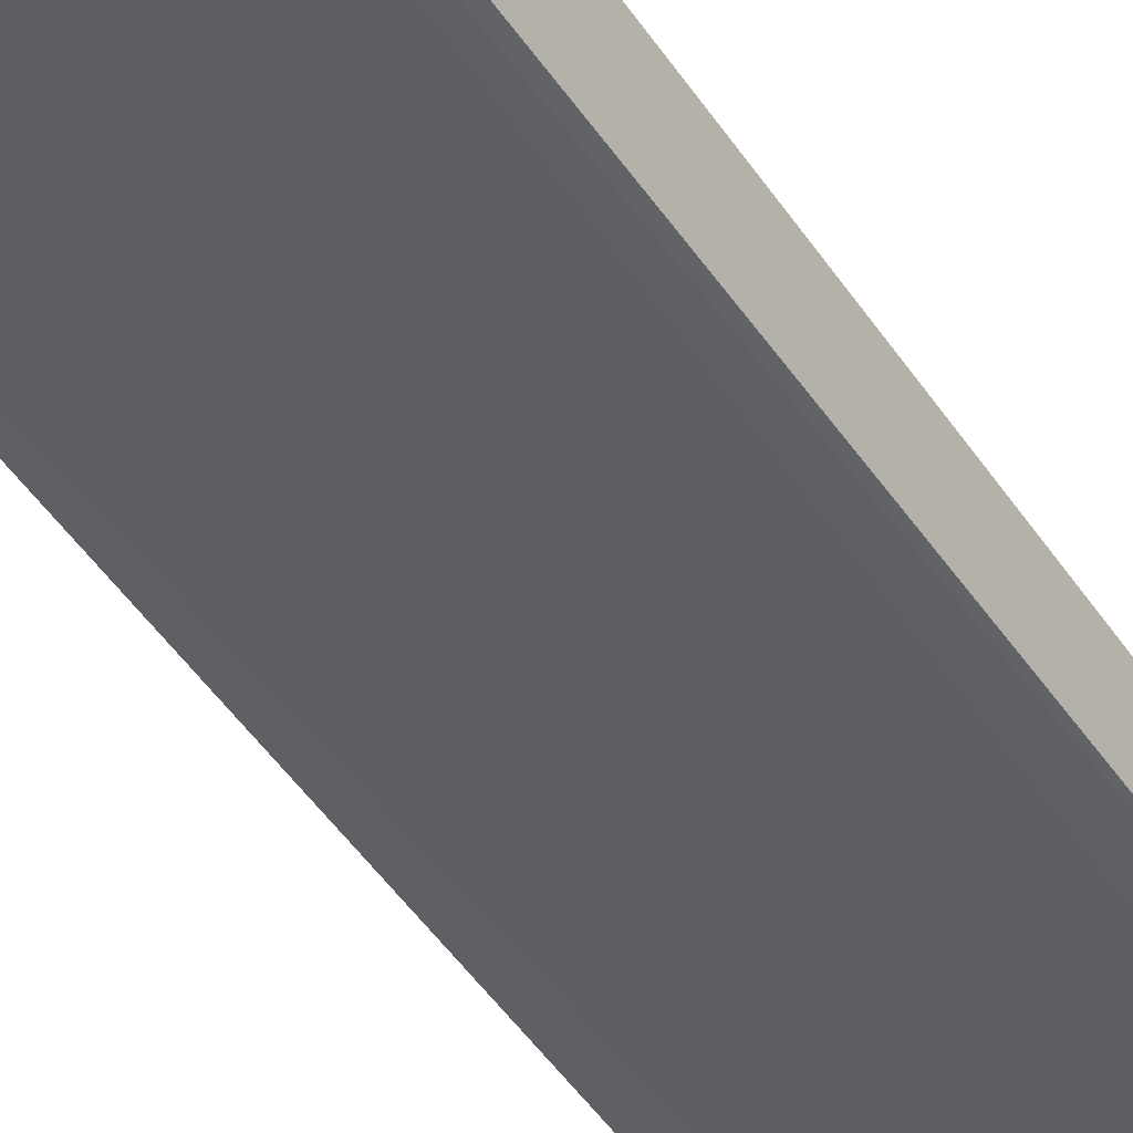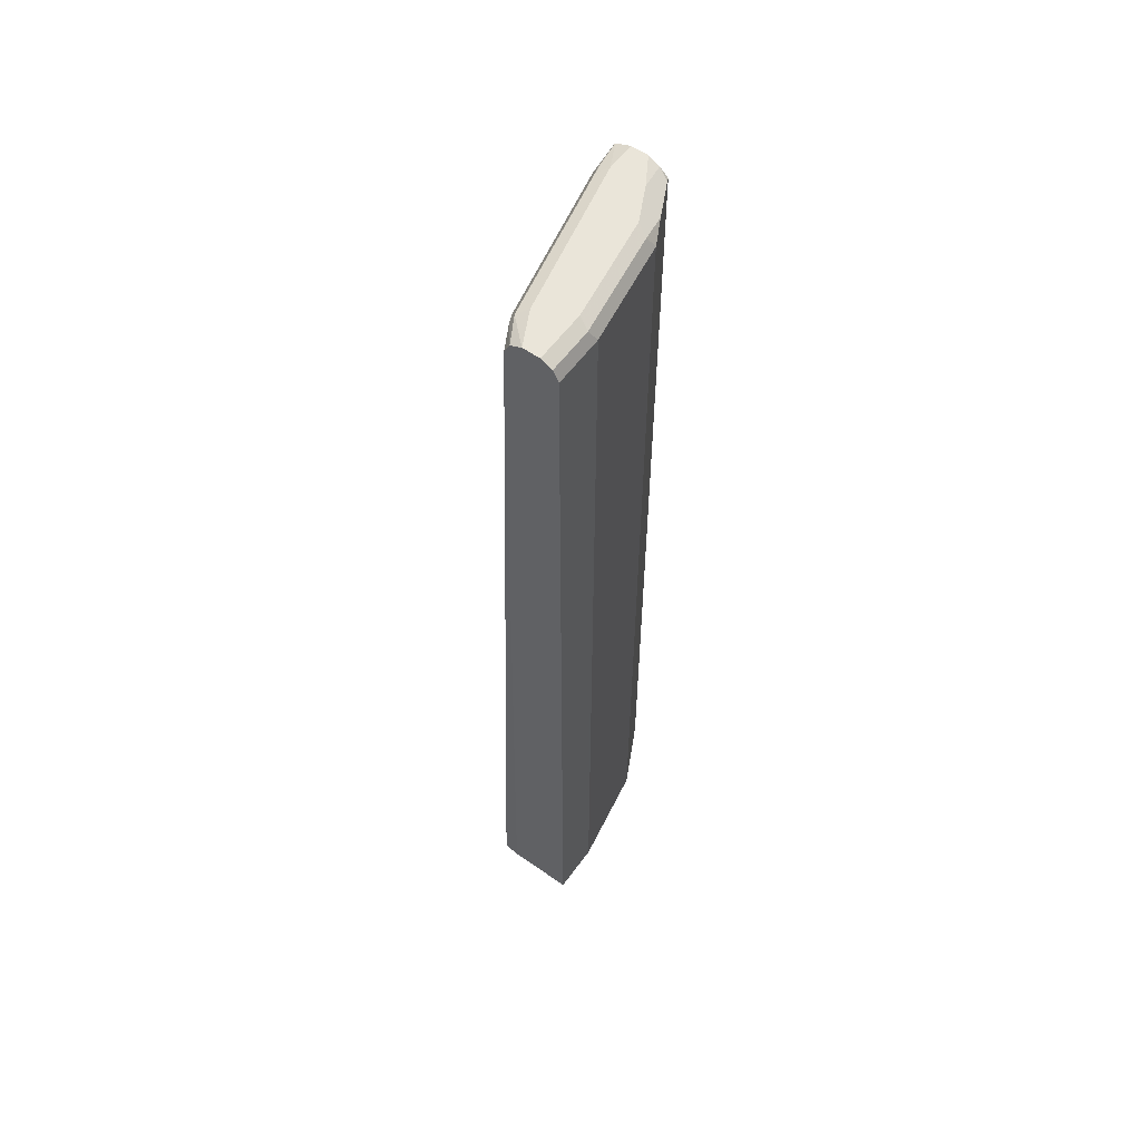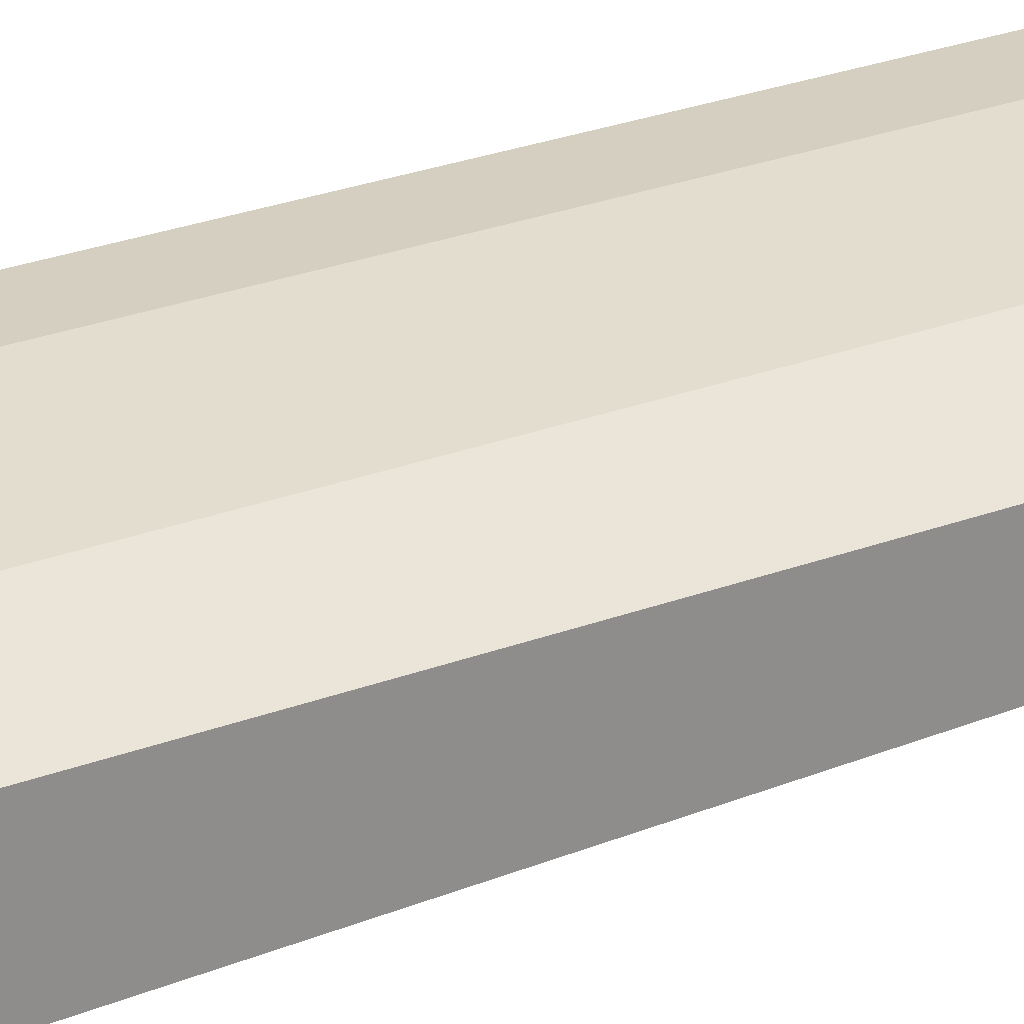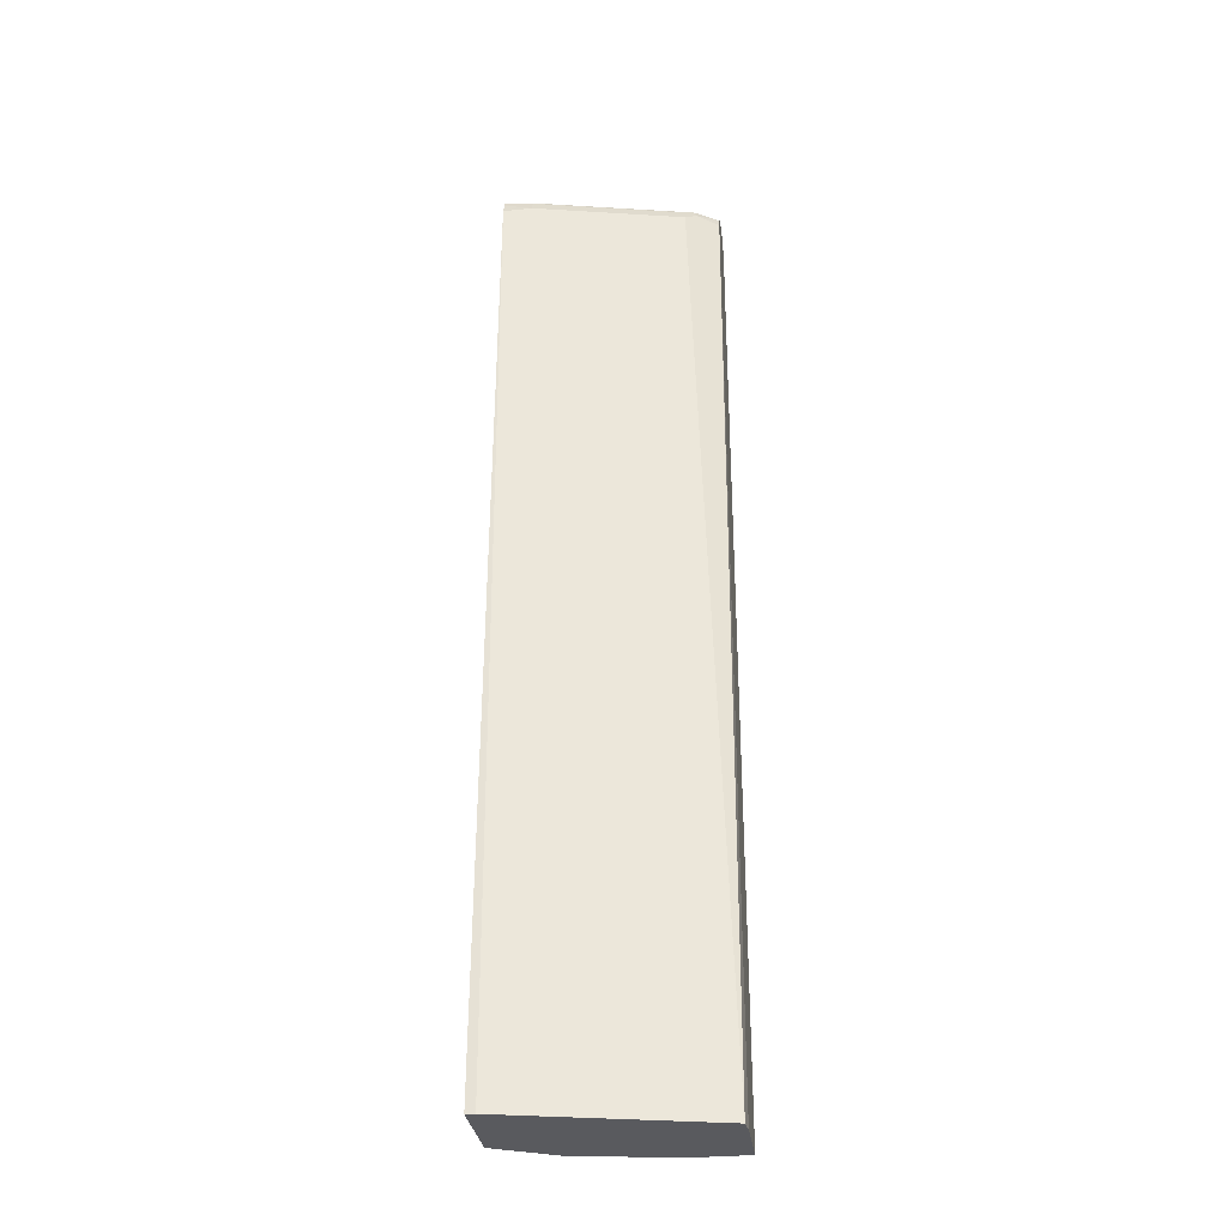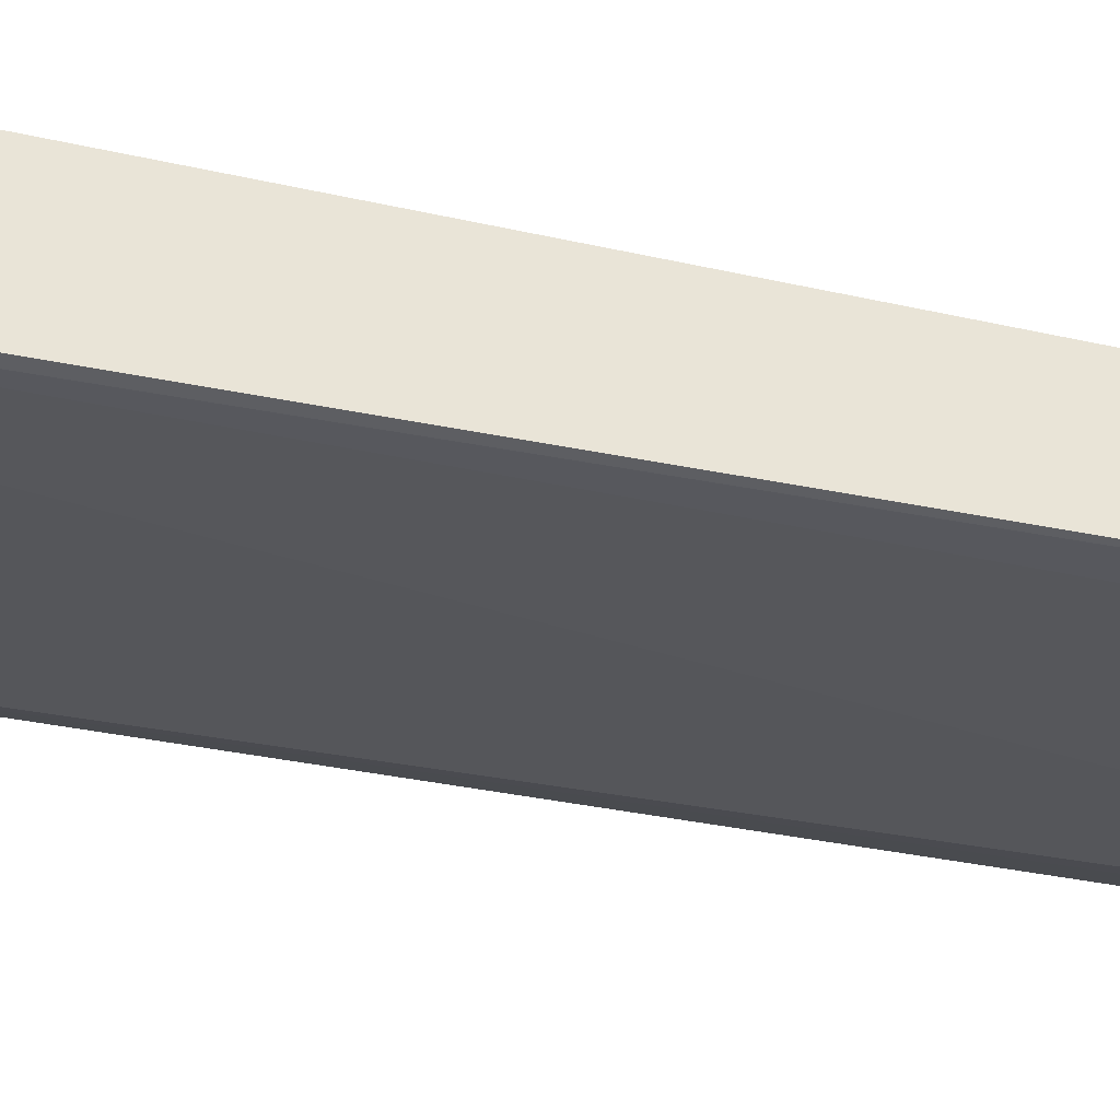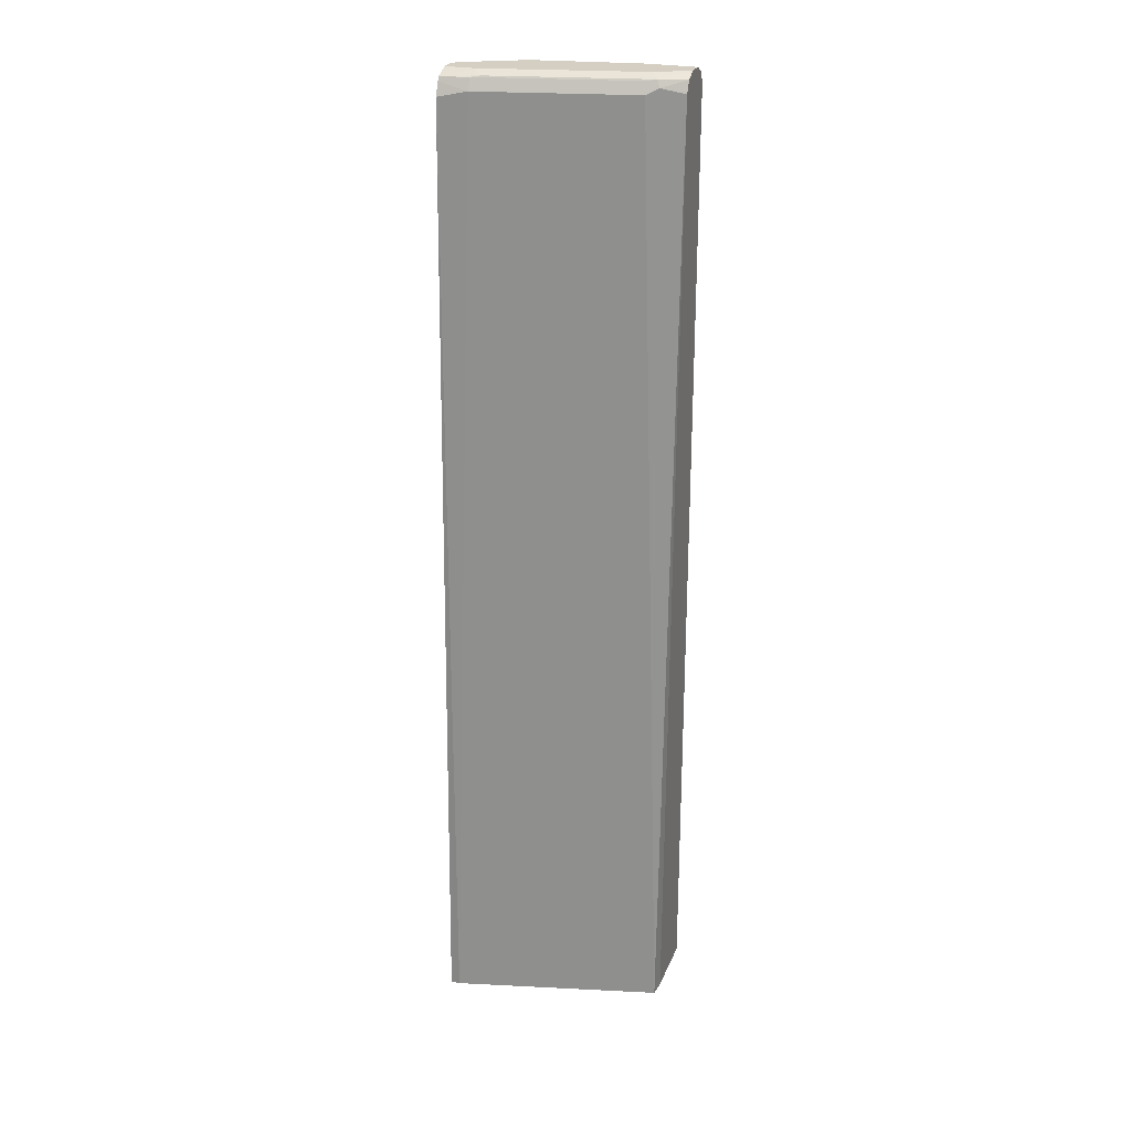
<metadata>
{"format":"obj","ext":"obj","renderer":"f3d","projection":"perspective","resolution":1024,"background":"white","views":[{"elev":-52.1,"azim":33.3,"up":"+Z"},{"elev":58.1,"azim":-54.2,"up":"+Y"},{"elev":25.9,"azim":58.6,"up":"+Z"},{"elev":-31.3,"azim":-172.4,"up":"+Y"},{"elev":-39.8,"azim":73.9,"up":"+Z"},{"elev":25.4,"azim":-161.4,"up":"+Y"}]}
</metadata>
<code>
v 0.000578 -0.4609 0.7476
v 0.002313 -0.4609 0.7304
v 0.000578 -0.4609 0.8169
v 0.000578 0.5324 0.7633
v 0.2154 -0.4609 0.6772
v 0.02368 0.5387 0.7518
v 0.03552 0.5327 0.7459
v 0.05329 -0.4609 0.8169
v 0.000578 0.5327 0.8169
v 0.000578 0.5331 0.7636
v 0.225 -0.4609 0.6772
v 0.1953 0.5327 0.7104
v 0.225 0.5268 0.7044
v 0.000578 0.5445 0.7694
v 0.02665 0.5461 0.7548
v 0.03552 0.5446 0.7518
v 0.1598 -0.4609 0.7992
v 0.05329 0.5327 0.8169
v 0.000578 0.5446 0.811
v 0.225 -0.4609 0.7666
v 0.1953 0.5446 0.7163
v 0.225 0.5441 0.7123
v 0.225 0.5401 0.7104
v 0.000578 0.5448 0.7699
v 0.1865 0.5461 0.7192
v 0.000578 0.5505 0.7814
v 0.03552 0.5505 0.7636
v 0.1607 -0.4609 0.7987
v 0.1598 0.5327 0.7992
v 0.1539 0.5446 0.7932
v 0.04736 0.5446 0.811
v 0.000578 0.5505 0.7992
v 0.1784 -0.4609 0.7898
v 0.225 0.5357 0.7666
v 0.1953 0.5505 0.7281
v 0.225 0.5505 0.7281
v 0.1717 -0.4609 0.7932
v 0.1717 0.5268 0.7932
v 0.1835 0.5387 0.7873
v 0.1894 0.5446 0.7755
v 0.1598 0.5505 0.7814
v 0.05329 0.5505 0.7992
v 0.225 0.5446 0.7577
v 0.2249 0.5446 0.7577
v 0.219 0.5387 0.7696
v 0.225 0.5505 0.7459
v 0.1953 0.5505 0.7636
f 26 47 46
f 26 41 47
f 19 42 32
f 26 42 41
f 26 32 42
f 22 35 36
f 22 25 35
f 21 25 22
f 20 34 33
f 15 35 25
f 18 30 31
f 18 29 30
f 17 28 29
f 15 27 35
f 15 26 27
f 15 24 26
f 15 21 16
f 26 46 36
f 15 25 21
f 19 31 42
f 26 36 35
f 34 43 44
f 28 37 38
f 14 24 15
f 44 46 47
f 43 46 44
f 40 47 41
f 40 44 47
f 39 44 40
f 39 45 44
f 34 39 38
f 34 45 39
f 34 44 45
f 33 38 37
f 33 34 38
f 30 39 40
f 30 42 31
f 30 41 42
f 30 40 41
f 29 39 30
f 29 38 39
f 28 38 29
f 26 35 27
f 12 23 13
f 12 22 23
f 1 9 19
f 2 6 7
f 2 4 6
f 1 10 4
f 1 14 10
f 1 24 14
f 1 26 24
f 1 32 26
f 1 19 32
f 1 3 9
f 1 8 3
f 1 17 8
f 1 28 17
f 1 37 28
f 1 33 37
f 1 20 33
f 1 11 20
f 1 5 11
f 1 2 5
f 12 21 22
f 2 7 5
f 3 8 18
f 1 4 2
f 4 10 6
f 12 16 21
f 11 34 20
f 11 43 34
f 11 46 43
f 11 36 46
f 11 22 36
f 3 18 9
f 11 13 23
f 9 31 19
f 9 18 31
f 8 29 18
f 11 23 22
f 8 17 29
f 7 16 12
f 6 16 7
f 6 15 16
f 6 14 15
f 6 10 14
f 5 13 11
f 5 12 13
f 5 7 12

</code>
